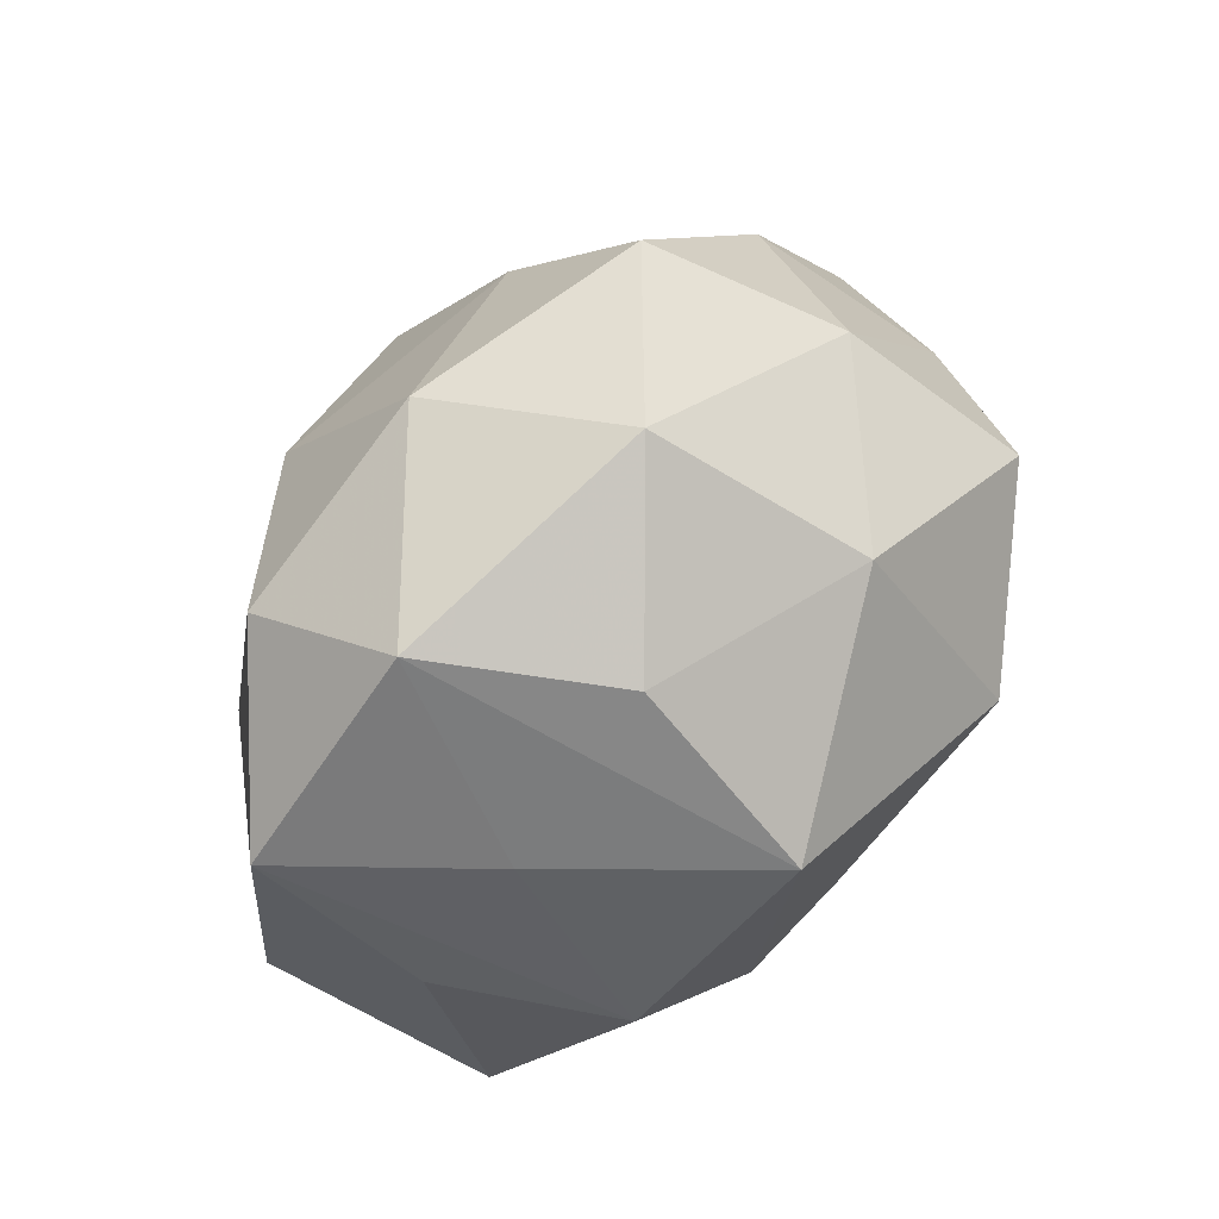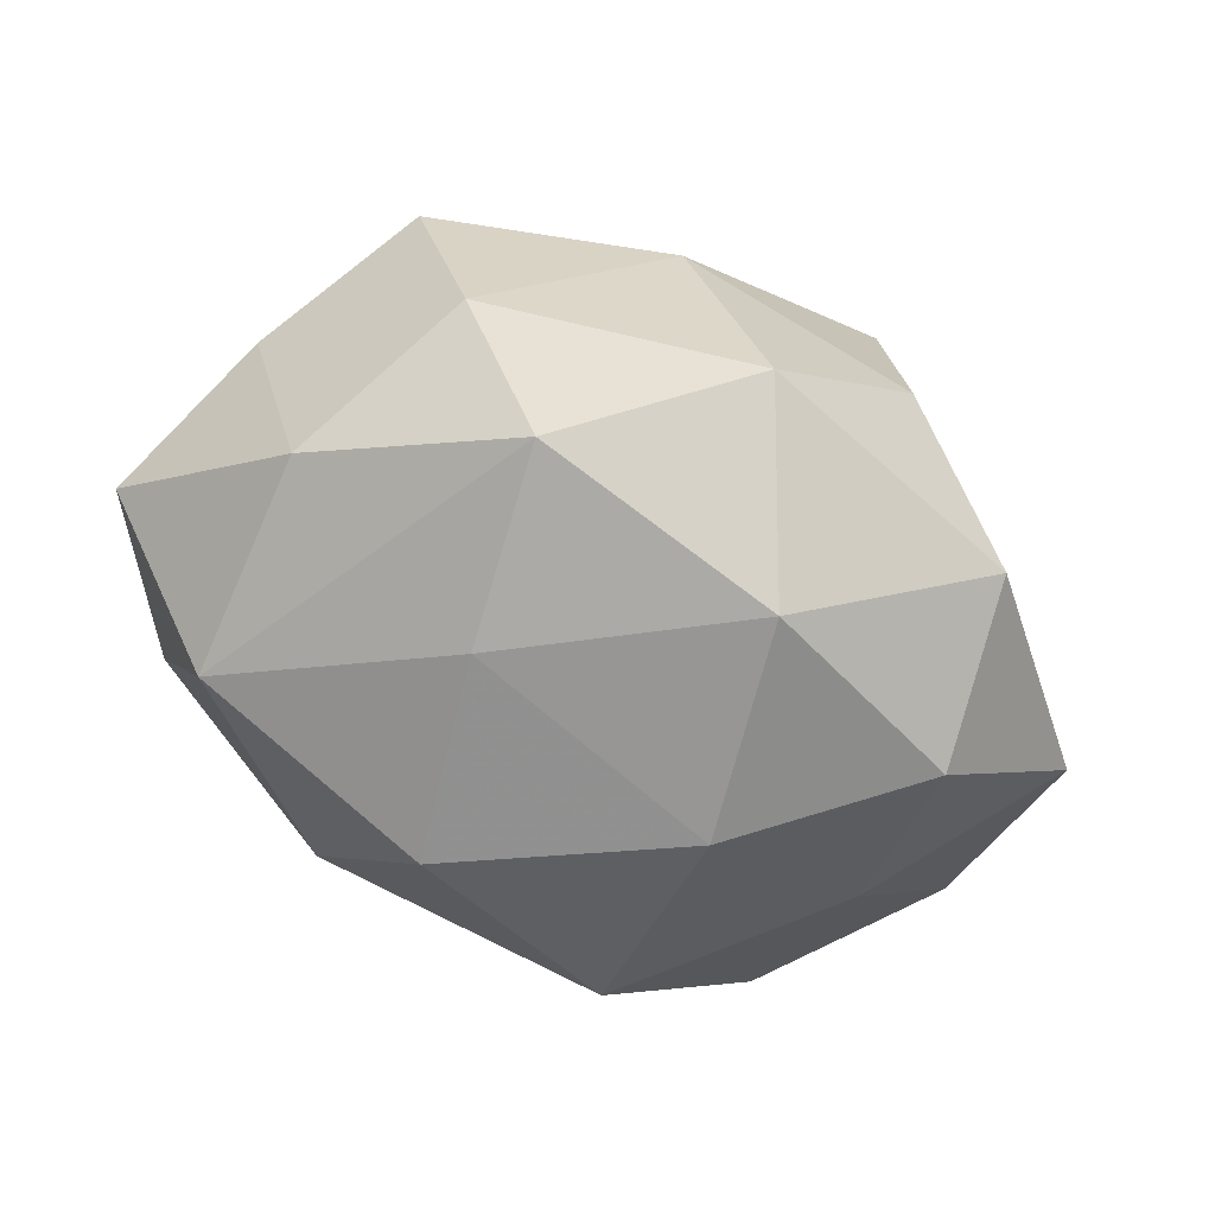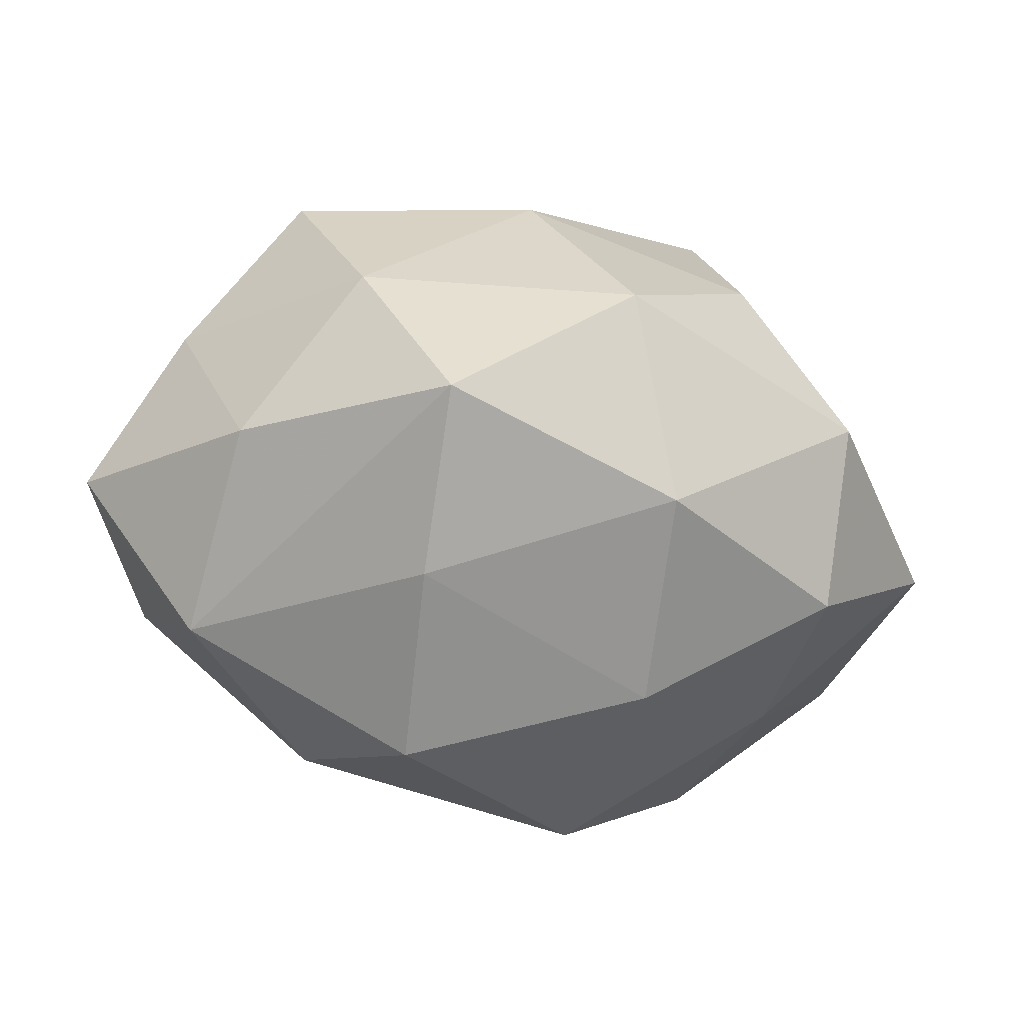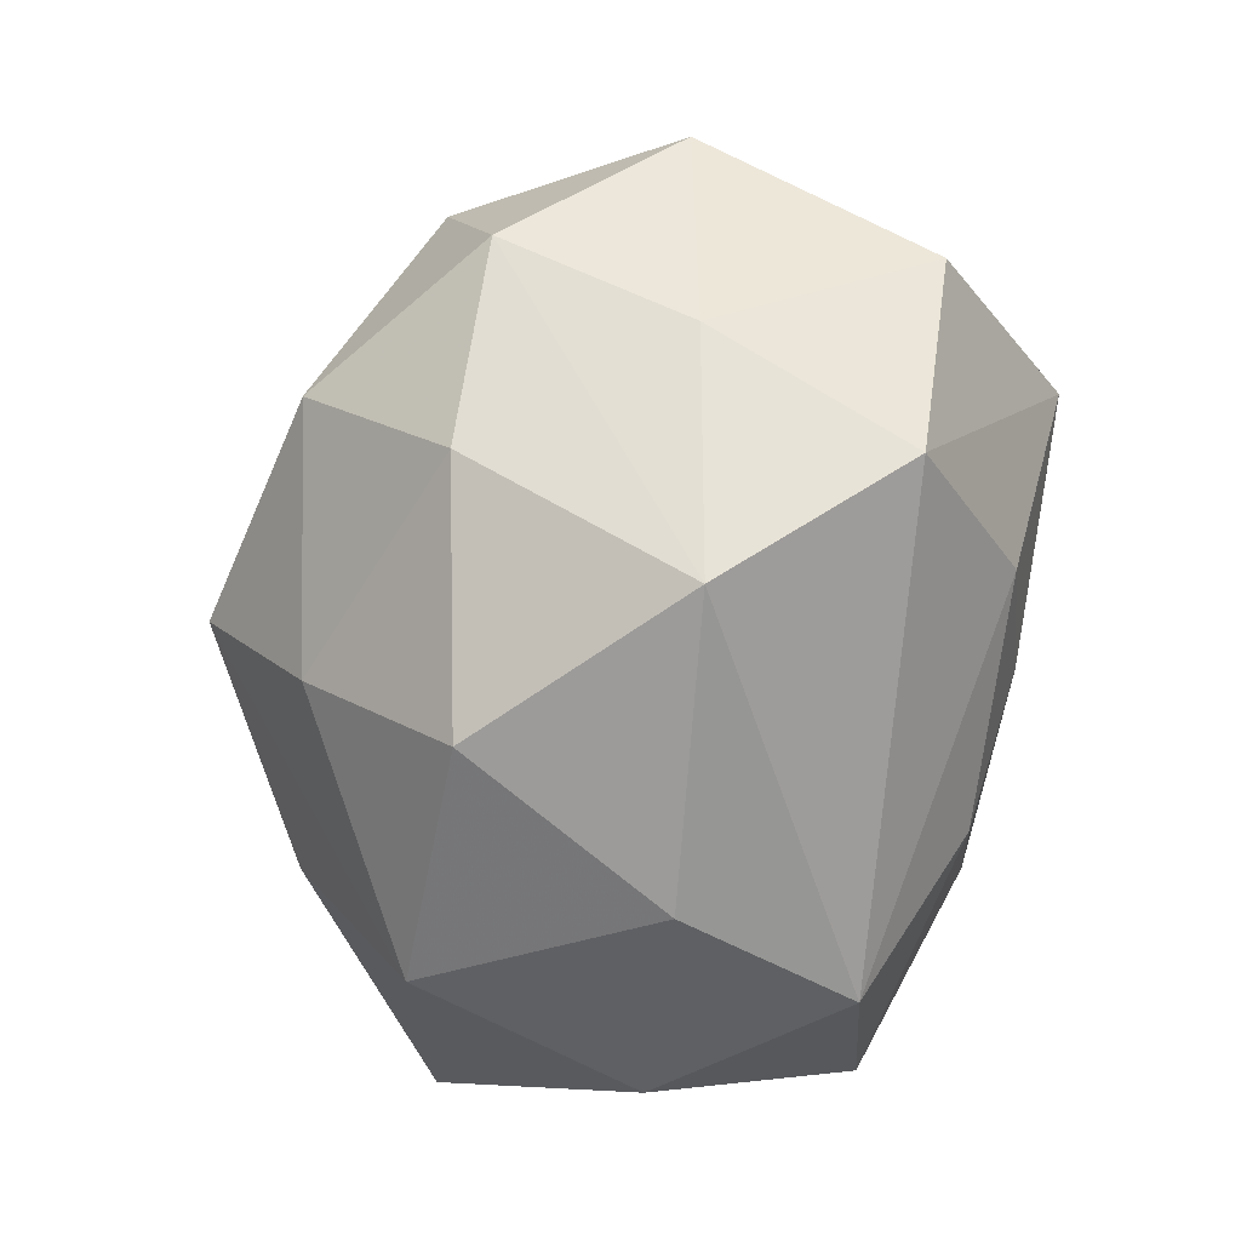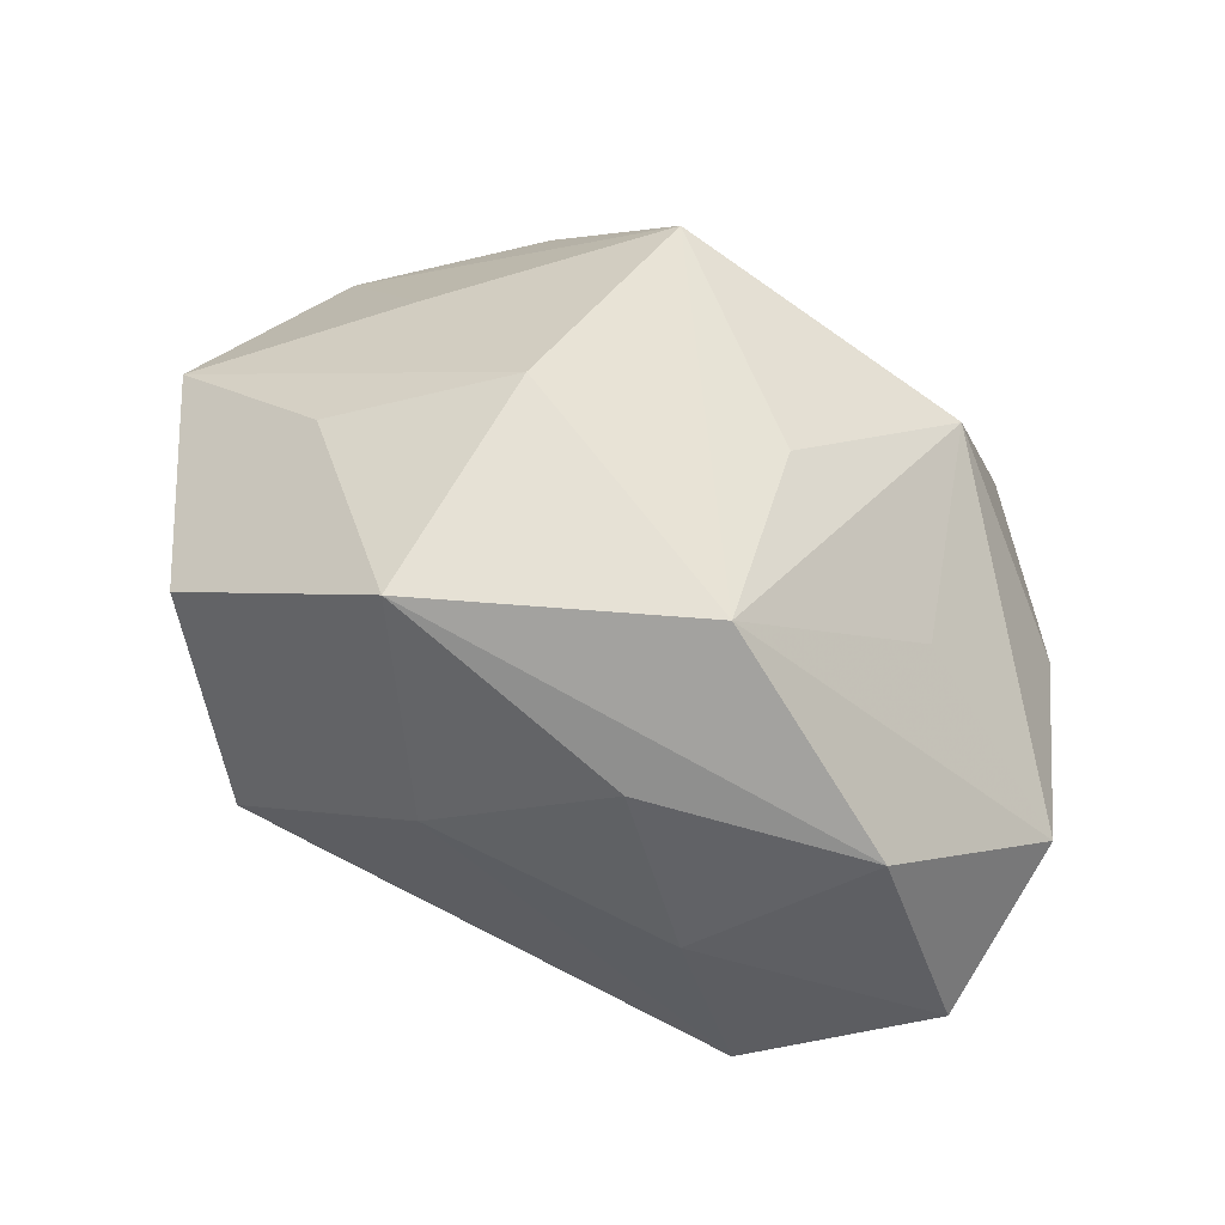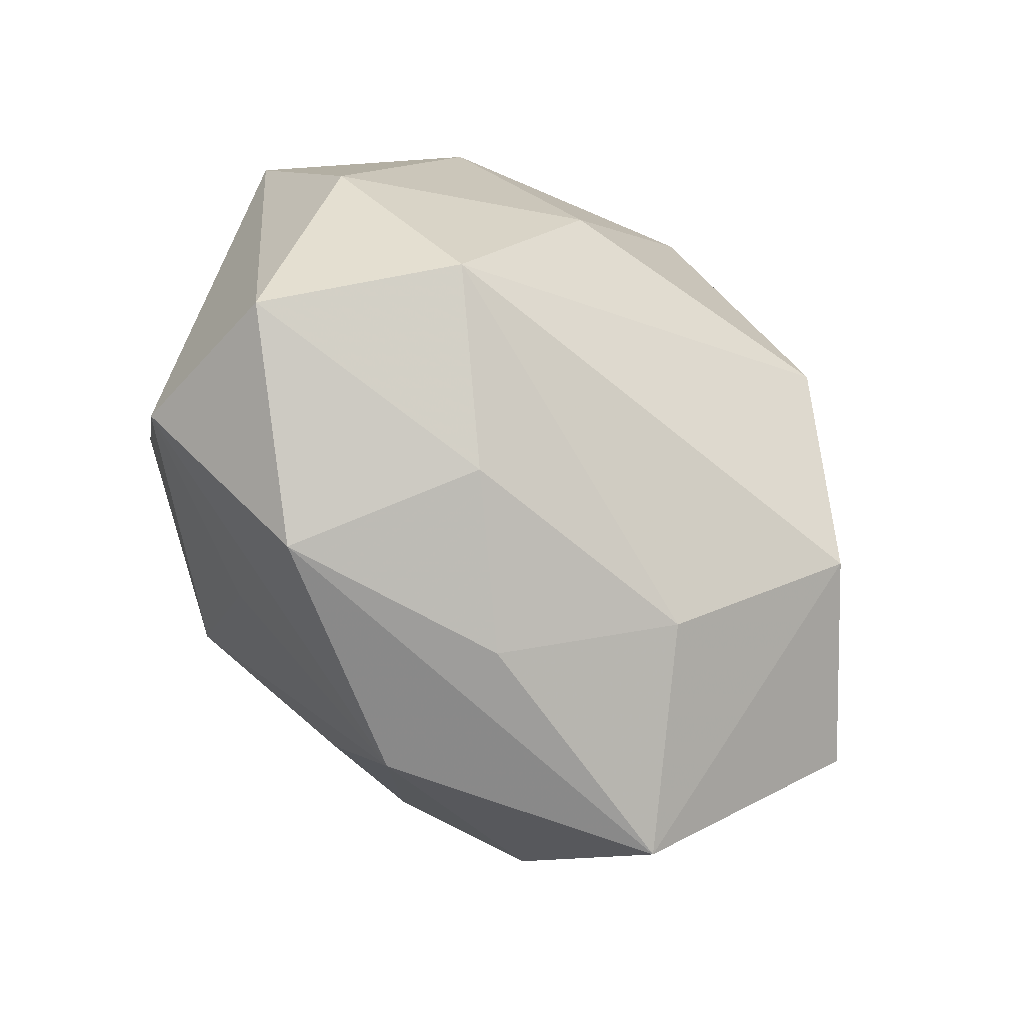
<metadata>
{"format":"obj","ext":"obj","renderer":"f3d","projection":"perspective","resolution":1024,"background":"white","views":[{"elev":41.4,"azim":-50.7,"up":"+Y"},{"elev":69.4,"azim":-162.0,"up":"+Y"},{"elev":70.5,"azim":-172.1,"up":"+Y"},{"elev":-79.1,"azim":-98.8,"up":"+Z"},{"elev":-63.1,"azim":-34.5,"up":"+Y"},{"elev":-72.3,"azim":135.2,"up":"+Y"}]}
</metadata>
<code>
v -0.00225 -0.0408 0.002616
v -0.04225 -0.01548 0.008218
v 0.04131 0.01807 0.0112
v -0.0378 0.003681 0.01731
v -0.03642 0.000241 -0.02224
v 0.01837 0.03542 0.0149
v 0.04318 -0.03026 -0.005198
v -0.01544 -0.03636 -0.01302
v -0.02778 -0.02295 -0.02901
v 0.01506 0.0006199 0.03899
v 0.02955 -0.02674 -0.02377
v 0.01952 -0.02108 0.02448
v -0.01384 0.04188 0.01397
v 0.01334 -0.03685 -0.01038
v 0.04213 -0.0239 0.01463
v 0.02955 0.02006 0.02986
v 0.02973 0.03282 -0.005332
v 0.05045 0.01485 -0.008054
v -0.04106 0.02189 -0.01376
v 0.0004722 0.02553 0.03126
v -0.04566 -0.02381 -0.01168
v -0.03218 -0.04089 0.00751
v 0.04455 -0.006881 -0.01806
v 0.005976 0.01775 -0.03744
v -0.02673 0.02352 0.02441
v 0.005078 0.04639 -0.001804
v -0.02147 0.03898 -0.009191
v -0.041 0.02763 0.006421
v -0.02929 -0.0205 0.02569
v -0.002988 -0.01706 0.03208
v 0.03358 0.01926 -0.02624
v 0.02283 -0.0402 0.01008
v -0.0137 -0.003336 -0.03992
v -0.02103 0.02239 -0.02797
v -0.003761 -0.03795 0.02211
v 0.03843 -0.002844 0.02339
v -0.02035 0.003895 0.03907
v -0.05355 0.003425 -0.003108
v 0.00575 0.03421 -0.02022
v 0.02051 -0.006022 -0.03429
f 14 8 11
f 9 33 11
f 11 8 9
f 26 6 17
f 22 2 21
f 21 9 22
f 22 9 8
f 21 2 38
f 27 26 39
f 39 34 27
f 11 33 40
f 40 23 11
f 13 6 26
f 13 27 28
f 26 27 13
f 3 6 16
f 3 17 6
f 18 17 3
f 2 22 29
f 29 38 2
f 35 37 29
f 29 22 35
f 8 14 1
f 1 22 8
f 33 9 5
f 5 9 21
f 21 38 5
f 30 37 35
f 35 10 30
f 30 10 37
f 19 38 28
f 28 27 19
f 19 27 34
f 19 5 38
f 19 34 33
f 33 5 19
f 11 23 7
f 7 14 11
f 7 23 18
f 18 15 7
f 12 10 35
f 35 15 12
f 12 15 10
f 24 40 33
f 24 34 39
f 33 34 24
f 18 23 31
f 23 40 31
f 40 24 31
f 31 17 18
f 31 24 39
f 39 26 31
f 26 17 31
f 28 37 25
f 25 13 28
f 20 10 16
f 37 10 20
f 16 6 20
f 6 13 20
f 20 25 37
f 13 25 20
f 36 15 18
f 18 3 36
f 36 3 16
f 16 10 36
f 10 15 36
f 4 29 37
f 38 29 4
f 4 37 28
f 28 38 4
f 32 1 14
f 14 7 32
f 35 22 32
f 22 1 32
f 32 15 35
f 32 7 15

</code>
